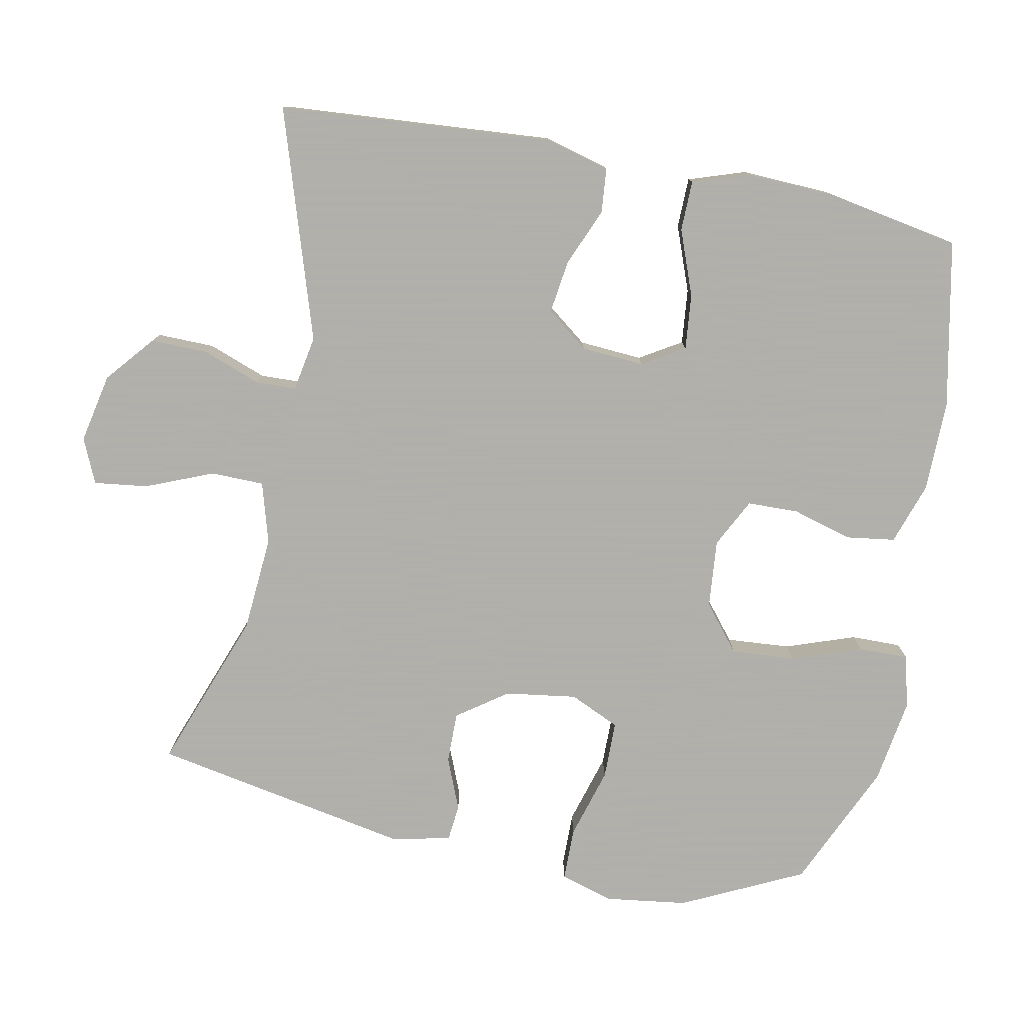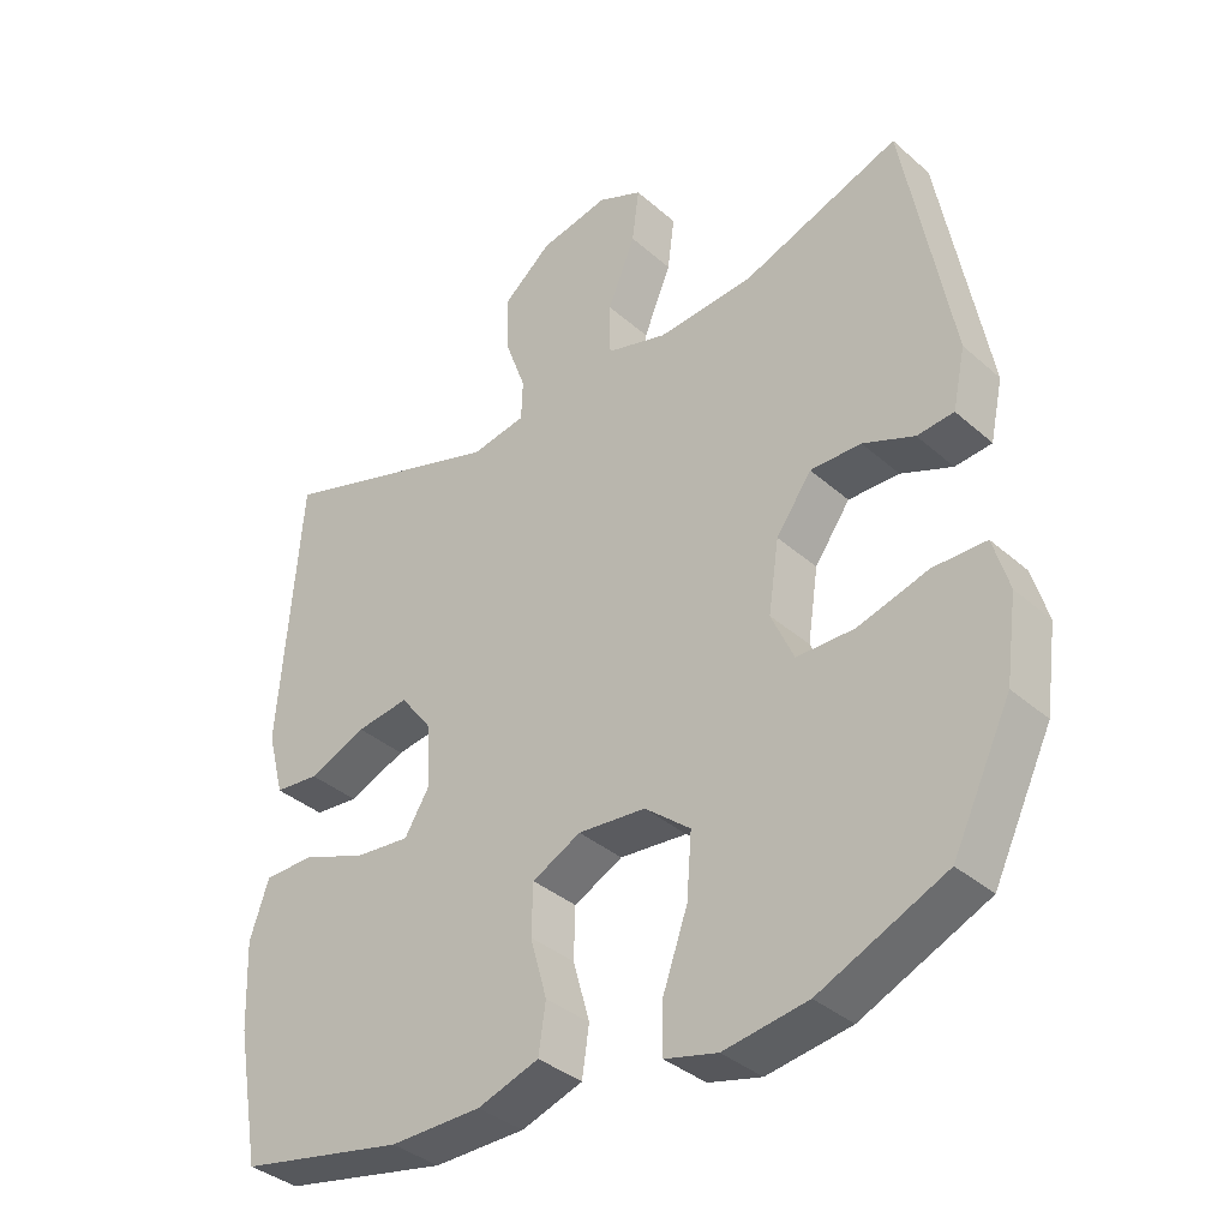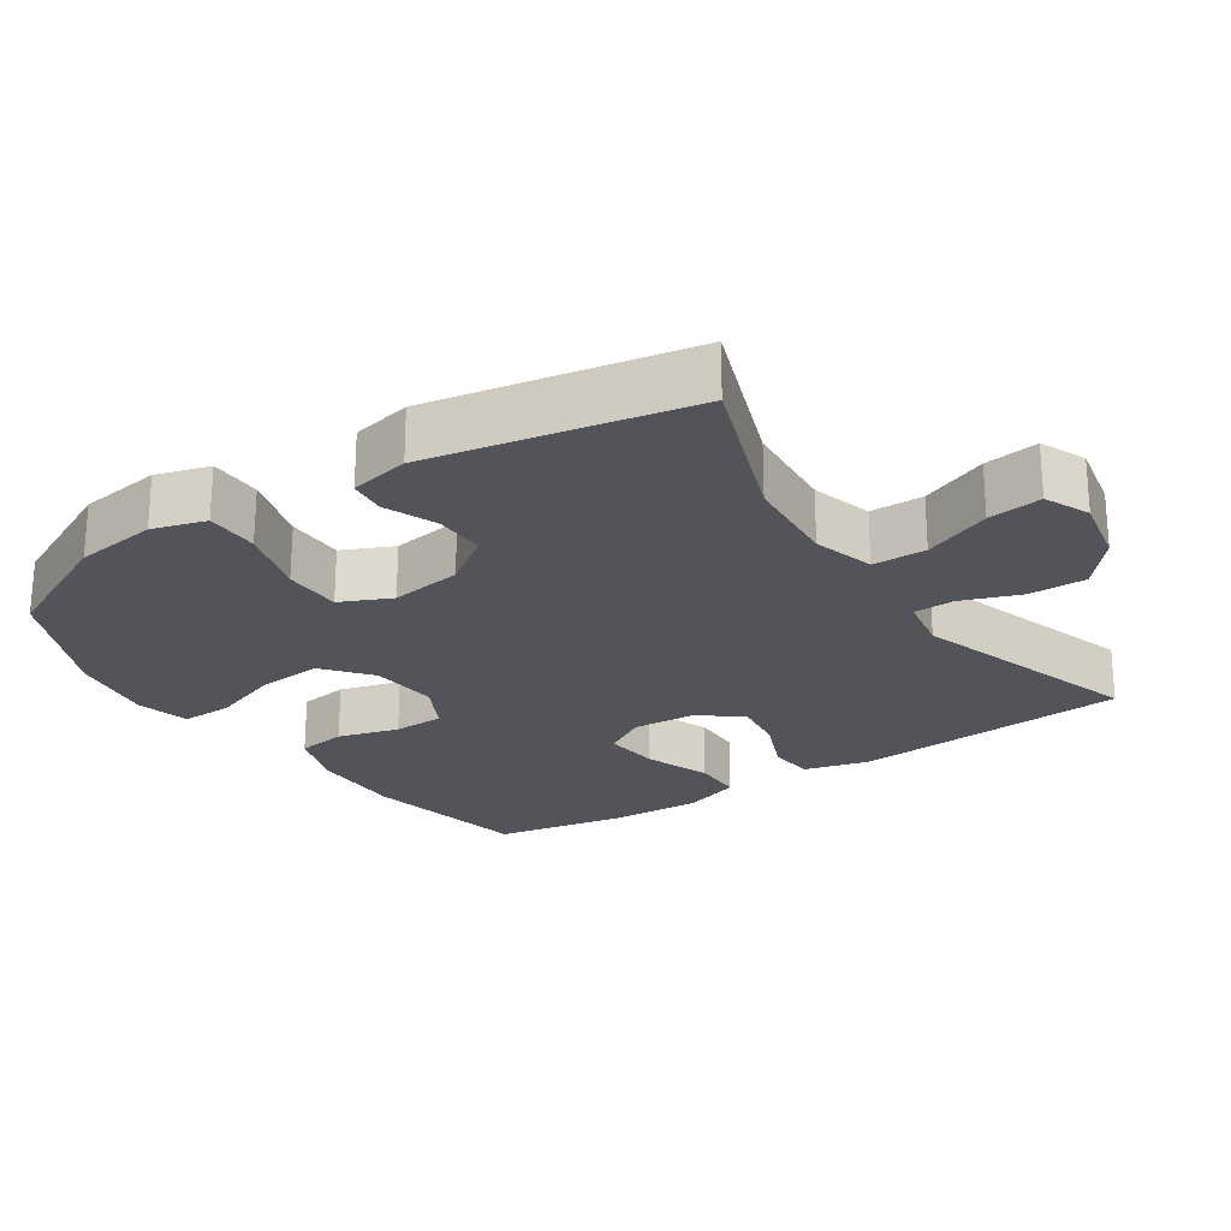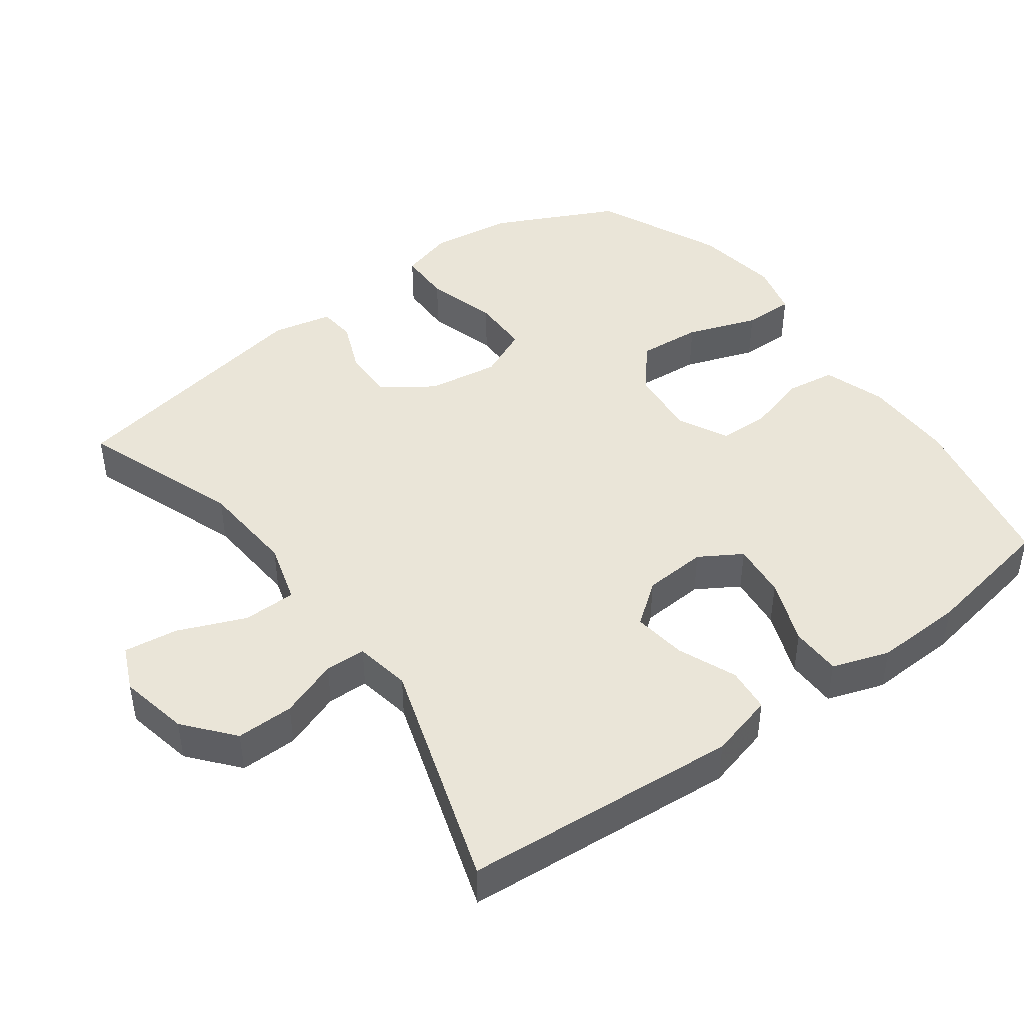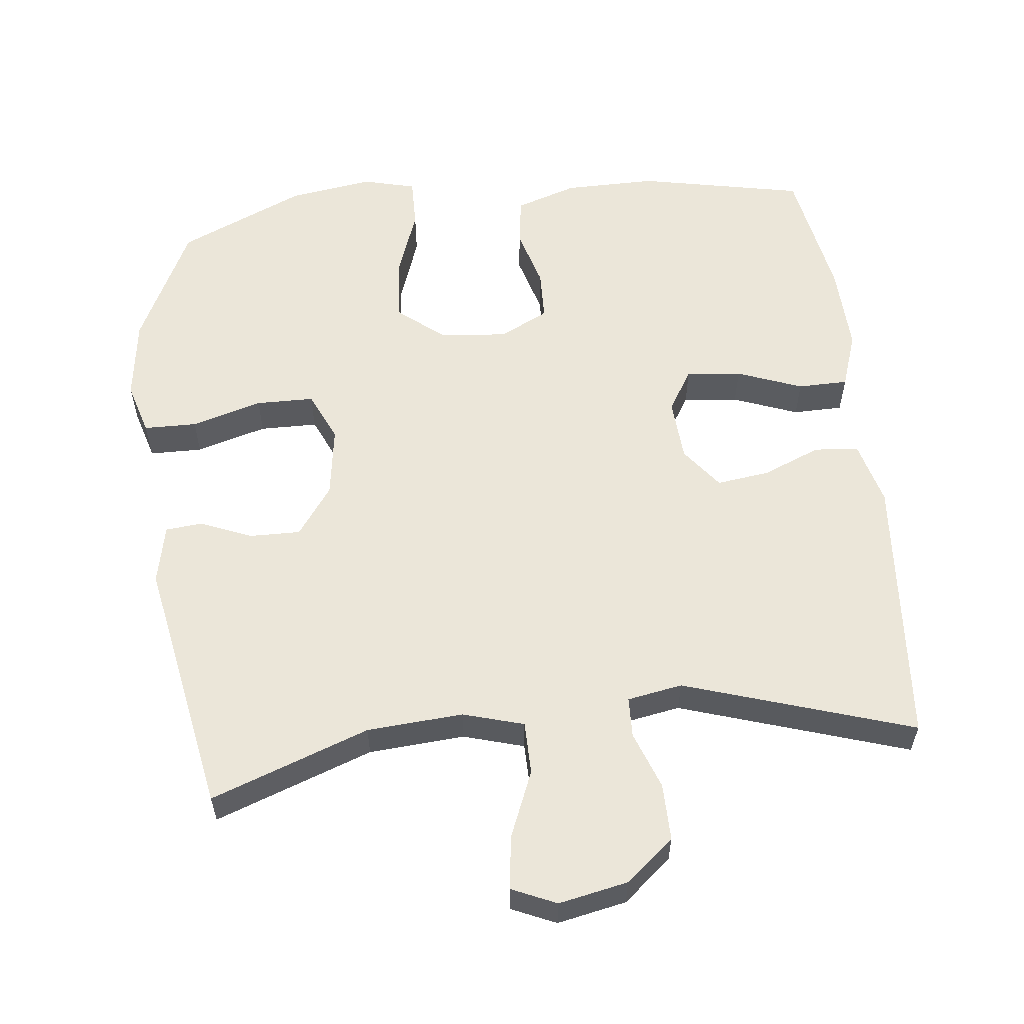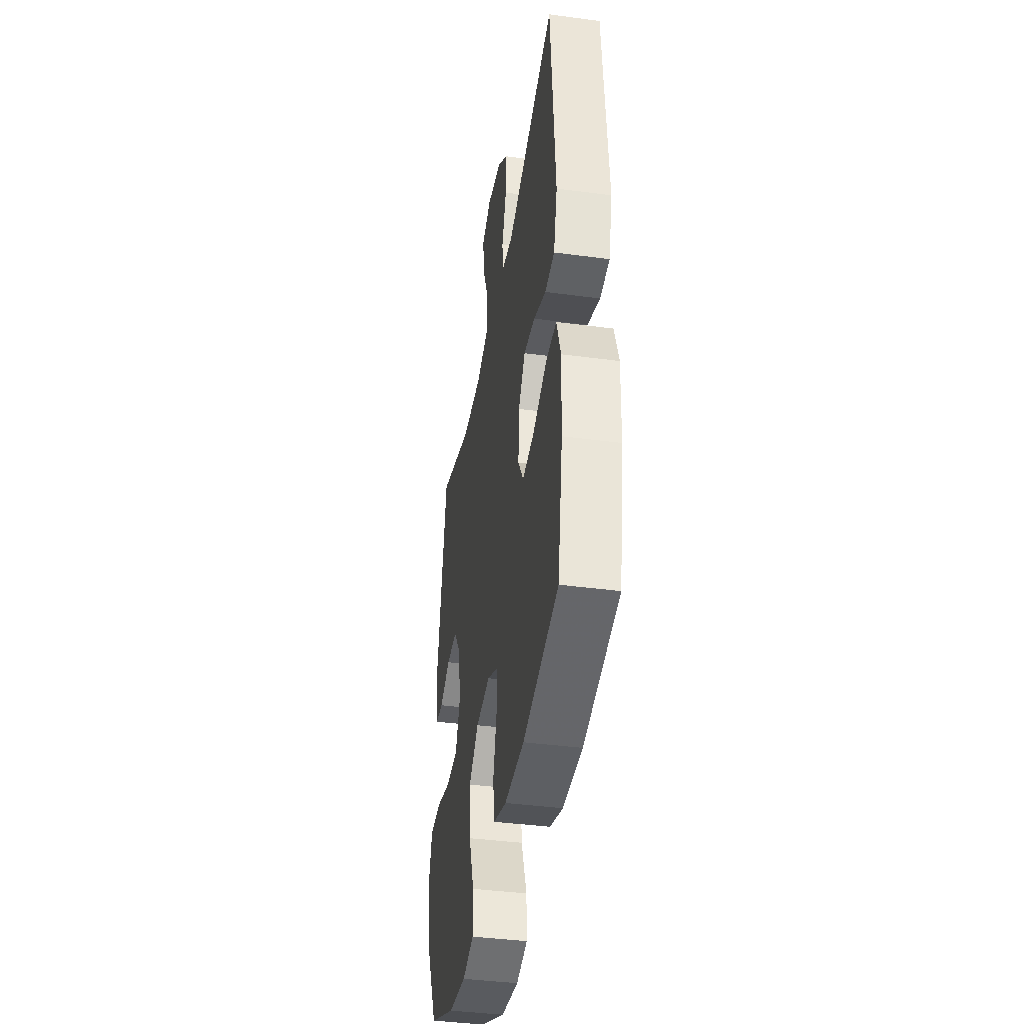
<metadata>
{"format":"obj","ext":"obj","renderer":"f3d","projection":"perspective","resolution":1024,"background":"white","views":[{"elev":-78.4,"azim":78.7,"up":"+Y"},{"elev":-36.6,"azim":-138.5,"up":"+Z"},{"elev":-23.7,"azim":-56.4,"up":"+Y"},{"elev":44.9,"azim":53.7,"up":"+Y"},{"elev":57.5,"azim":-6.3,"up":"+Y"},{"elev":-40.4,"azim":80.7,"up":"+Z"}]}
</metadata>
<code>
v 0.5 0.07 0.5
v 0.53 0.07 0.112
v 0.506 0.07 0.021
v 0.443 0.07 0.015
v 0.361 0.07 0.049
v 0.286 0.07 0.059
v 0.241 0.07 0
v 0.235 0.07 -0.089
v 0.271 0.07 -0.148
v 0.349 0.07 -0.14
v 0.441 0.07 -0.105
v 0.512 0.07 -0.106
v 0.539 0.07 -0.186
v 0.534 0.07 -0.311
v 0.5 0.07 -0.5
v 0.265 0.07 -0.548
v 0.135 0.07 -0.547
v 0.048 0.07 -0.518
v 0.038 0.07 -0.449
v 0.062 0.07 -0.364
v 0.06 0.07 -0.292
v -0.009 0.07 -0.257
v -0.105 0.07 -0.266
v -0.17 0.07 -0.319
v -0.163 0.07 -0.409
v -0.128 0.07 -0.508
v -0.127 0.07 -0.579
v -0.202 0.07 -0.598
v -0.321 0.07 -0.58
v -0.5 0.07 -0.5
v -0.583 0.07 -0.329
v -0.599 0.07 -0.213
v -0.577 0.07 -0.138
v -0.502 0.07 -0.137
v -0.402 0.07 -0.166
v -0.32 0.07 -0.165
v -0.288 0.07 -0.094
v -0.303 0.07 0.007
v -0.353 0.07 0.077
v -0.425 0.07 0.076
v -0.498 0.07 0.046
v -0.55 0.07 0.051
v -0.568 0.07 0.135
v -0.5 0.07 0.5
v -0.276 0.07 0.418
v -0.14 0.07 0.408
v -0.054 0.07 0.433
v -0.053 0.07 0.508
v -0.092 0.07 0.603
v -0.102 0.07 0.679
v -0.039 0.07 0.707
v 0.059 0.07 0.687
v 0.127 0.07 0.63
v 0.126 0.07 0.549
v 0.096 0.07 0.467
v 0.098 0.07 0.41
v 0.176 0.07 0.396
v 0.5 0 0.5
v 0.53 0 0.112
v 0.506 0 0.021
v 0.443 0 0.015
v 0.361 0 0.049
v 0.286 0 0.059
v 0.241 0 0
v 0.235 0 -0.089
v 0.271 0 -0.148
v 0.349 0 -0.14
v 0.441 0 -0.105
v 0.512 0 -0.106
v 0.539 0 -0.186
v 0.534 0 -0.311
v 0.5 0 -0.5
v 0.265 0 -0.548
v 0.135 0 -0.547
v 0.048 0 -0.518
v 0.038 0 -0.449
v 0.062 0 -0.364
v 0.06 0 -0.292
v -0.009 0 -0.257
v -0.105 0 -0.266
v -0.17 0 -0.319
v -0.163 0 -0.409
v -0.128 0 -0.508
v -0.127 0 -0.579
v -0.202 0 -0.598
v -0.321 0 -0.58
v -0.5 0 -0.5
v -0.583 0 -0.329
v -0.599 0 -0.213
v -0.577 0 -0.138
v -0.502 0 -0.137
v -0.402 0 -0.166
v -0.32 0 -0.165
v -0.288 0 -0.094
v -0.303 0 0.007
v -0.353 0 0.077
v -0.425 0 0.076
v -0.498 0 0.046
v -0.55 0 0.051
v -0.568 0 0.135
v -0.5 0 0.5
v -0.276 0 0.418
v -0.14 0 0.408
v -0.054 0 0.433
v -0.053 0 0.508
v -0.092 0 0.603
v -0.102 0 0.679
v -0.039 0 0.707
v 0.059 0 0.687
v 0.127 0 0.63
v 0.126 0 0.549
v 0.096 0 0.467
v 0.098 0 0.41
v 0.176 0 0.396
f 53 54 55
f 52 53 55
f 51 52 55
f 50 51 55
f 49 50 55
f 48 49 55
f 47 48 55 56
f 46 47 56 57
f 43 44 45
f 42 43 45
f 41 42 45
f 40 41 45
f 39 40 45 46
f 38 39 46 57
f 33 34 35
f 32 33 35
f 31 32 35
f 30 31 35
f 29 30 35
f 28 29 35
f 27 28 35
f 26 27 35
f 25 26 35
f 24 25 35 36
f 23 24 36 37
f 18 19 20
f 17 18 20
f 16 17 20
f 15 16 20
f 14 15 20
f 13 14 20
f 12 13 20
f 11 12 20
f 10 11 20
f 9 10 20 21
f 8 9 21 22
f 3 4 5
f 2 3 5
f 1 2 5
f 57 1 5
f 57 5 6
f 37 38 57
f 23 37 57
f 22 23 57
f 8 22 57
f 7 8 57
f 6 7 57
f 112 111 110
f 112 110 109
f 112 109 108
f 112 108 107
f 112 107 106
f 112 106 105
f 113 112 105 104
f 114 113 104 103
f 102 101 100
f 102 100 99
f 102 99 98
f 102 98 97
f 103 102 97 96
f 114 103 96 95
f 92 91 90
f 92 90 89
f 92 89 88
f 92 88 87
f 92 87 86
f 92 86 85
f 92 85 84
f 92 84 83
f 92 83 82
f 93 92 82 81
f 94 93 81 80
f 77 76 75
f 77 75 74
f 77 74 73
f 77 73 72
f 77 72 71
f 77 71 70
f 77 70 69
f 77 69 68
f 77 68 67
f 78 77 67 66
f 79 78 66 65
f 62 61 60
f 62 60 59
f 62 59 58
f 62 58 114
f 63 62 114
f 114 95 94
f 114 94 80
f 114 80 79
f 114 79 65
f 114 65 64
f 114 64 63
f 1 58 59 2
f 2 59 60 3
f 3 60 61 4
f 4 61 62 5
f 5 62 63 6
f 6 63 64 7
f 7 64 65 8
f 8 65 66 9
f 9 66 67 10
f 10 67 68 11
f 11 68 69 12
f 12 69 70 13
f 13 70 71 14
f 14 71 72 15
f 15 72 73 16
f 16 73 74 17
f 17 74 75 18
f 18 75 76 19
f 19 76 77 20
f 20 77 78 21
f 21 78 79 22
f 22 79 80 23
f 23 80 81 24
f 24 81 82 25
f 25 82 83 26
f 26 83 84 27
f 27 84 85 28
f 28 85 86 29
f 29 86 87 30
f 30 87 88 31
f 31 88 89 32
f 32 89 90 33
f 33 90 91 34
f 34 91 92 35
f 35 92 93 36
f 36 93 94 37
f 37 94 95 38
f 38 95 96 39
f 39 96 97 40
f 40 97 98 41
f 41 98 99 42
f 42 99 100 43
f 43 100 101 44
f 44 101 102 45
f 45 102 103 46
f 46 103 104 47
f 47 104 105 48
f 48 105 106 49
f 49 106 107 50
f 50 107 108 51
f 51 108 109 52
f 52 109 110 53
f 53 110 111 54
f 54 111 112 55
f 55 112 113 56
f 56 113 114 57
f 57 114 58 1

</code>
